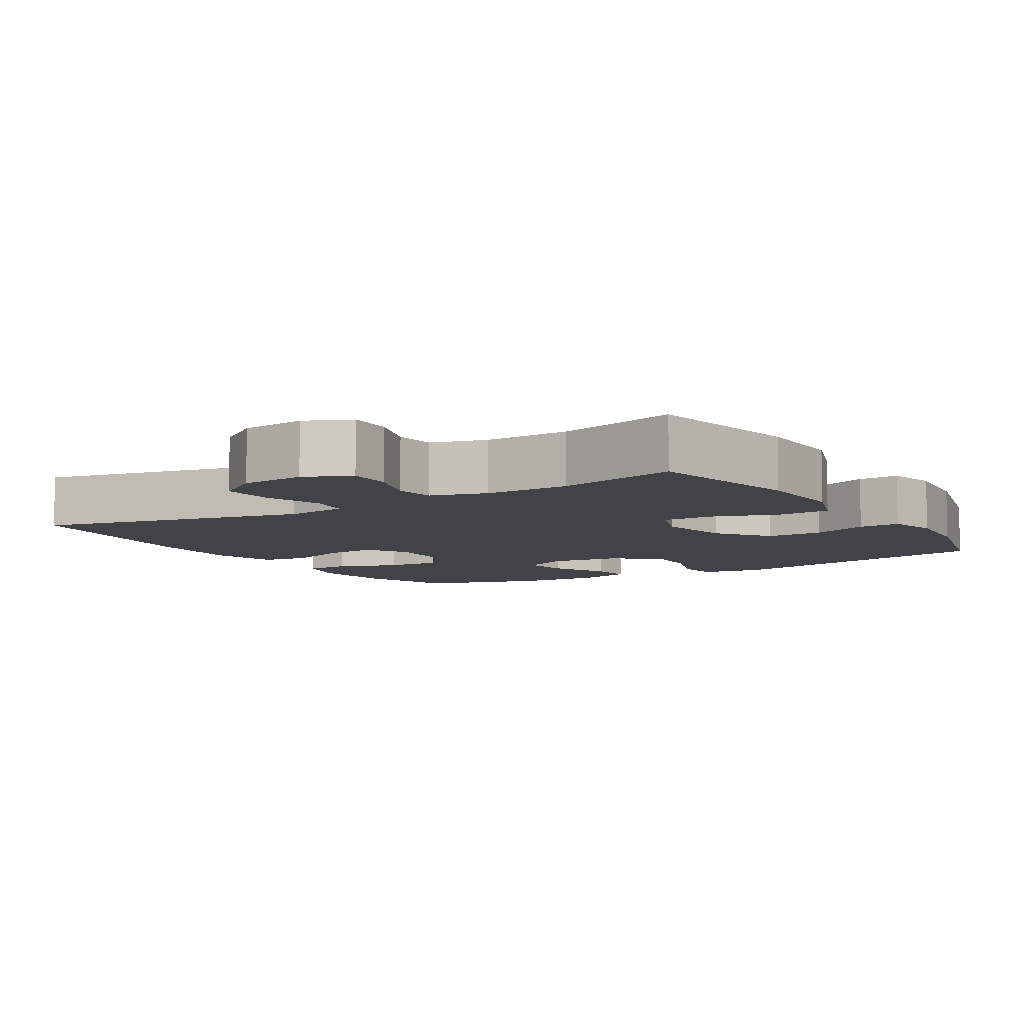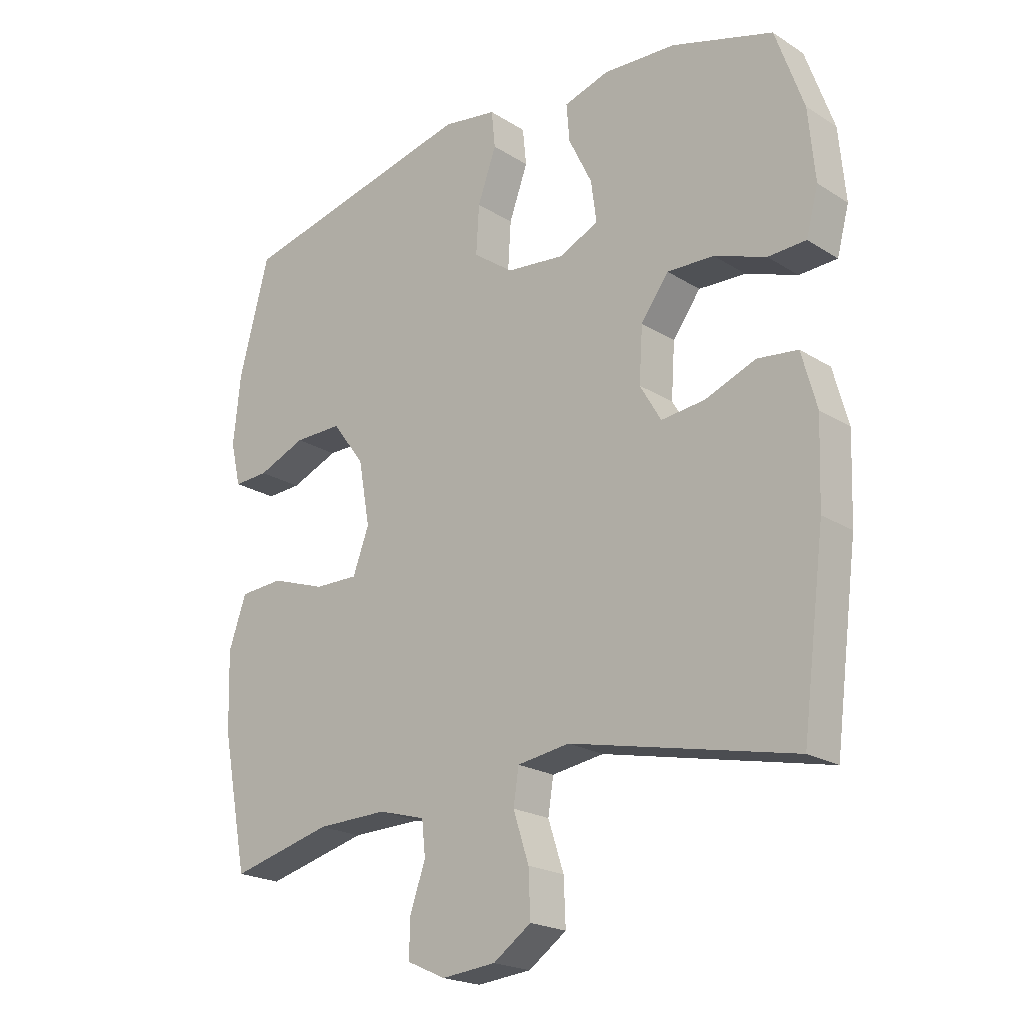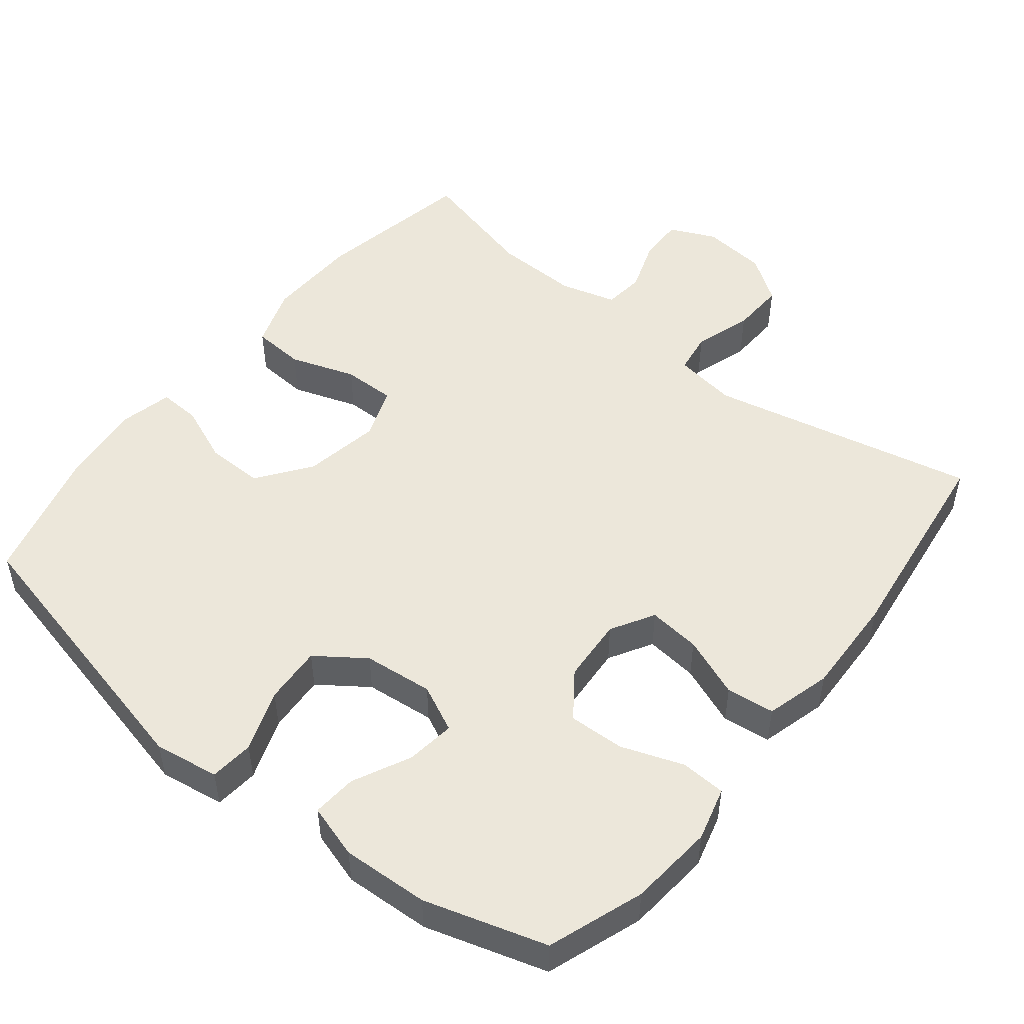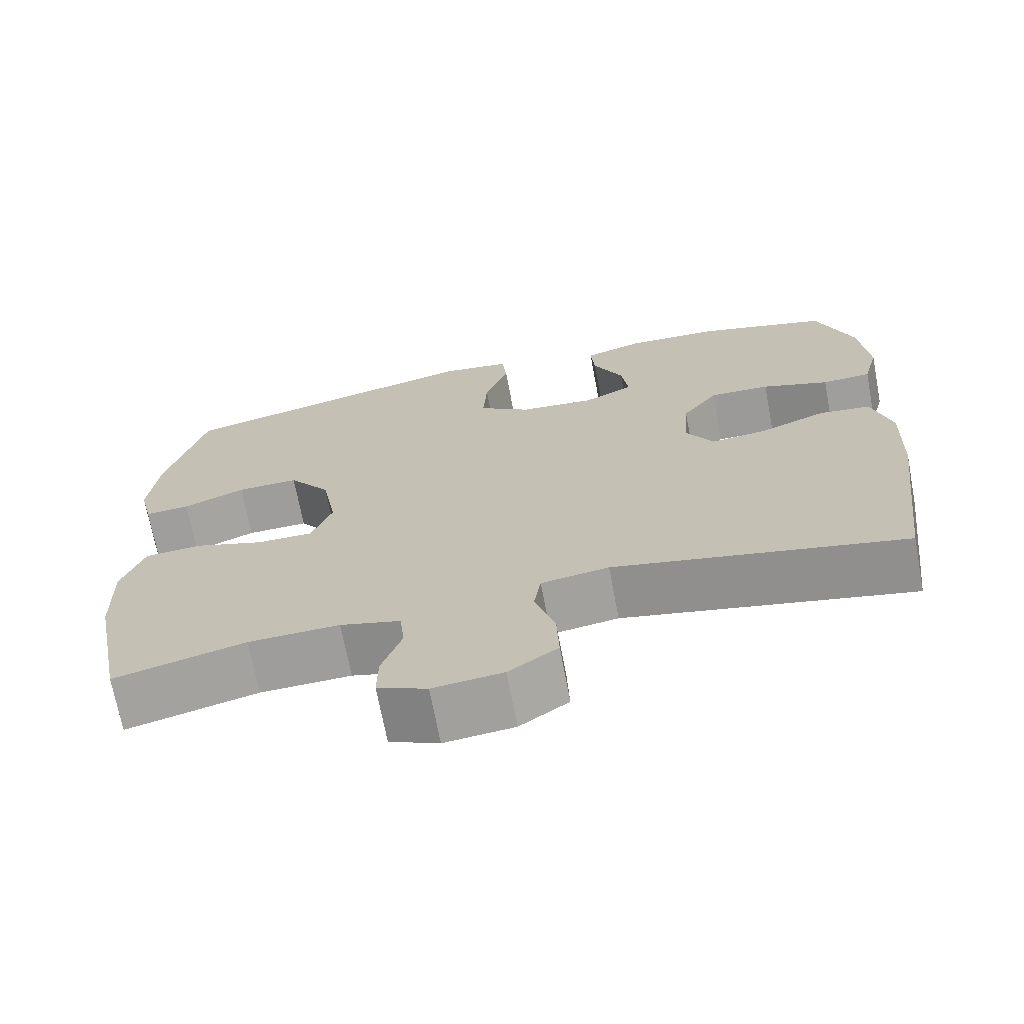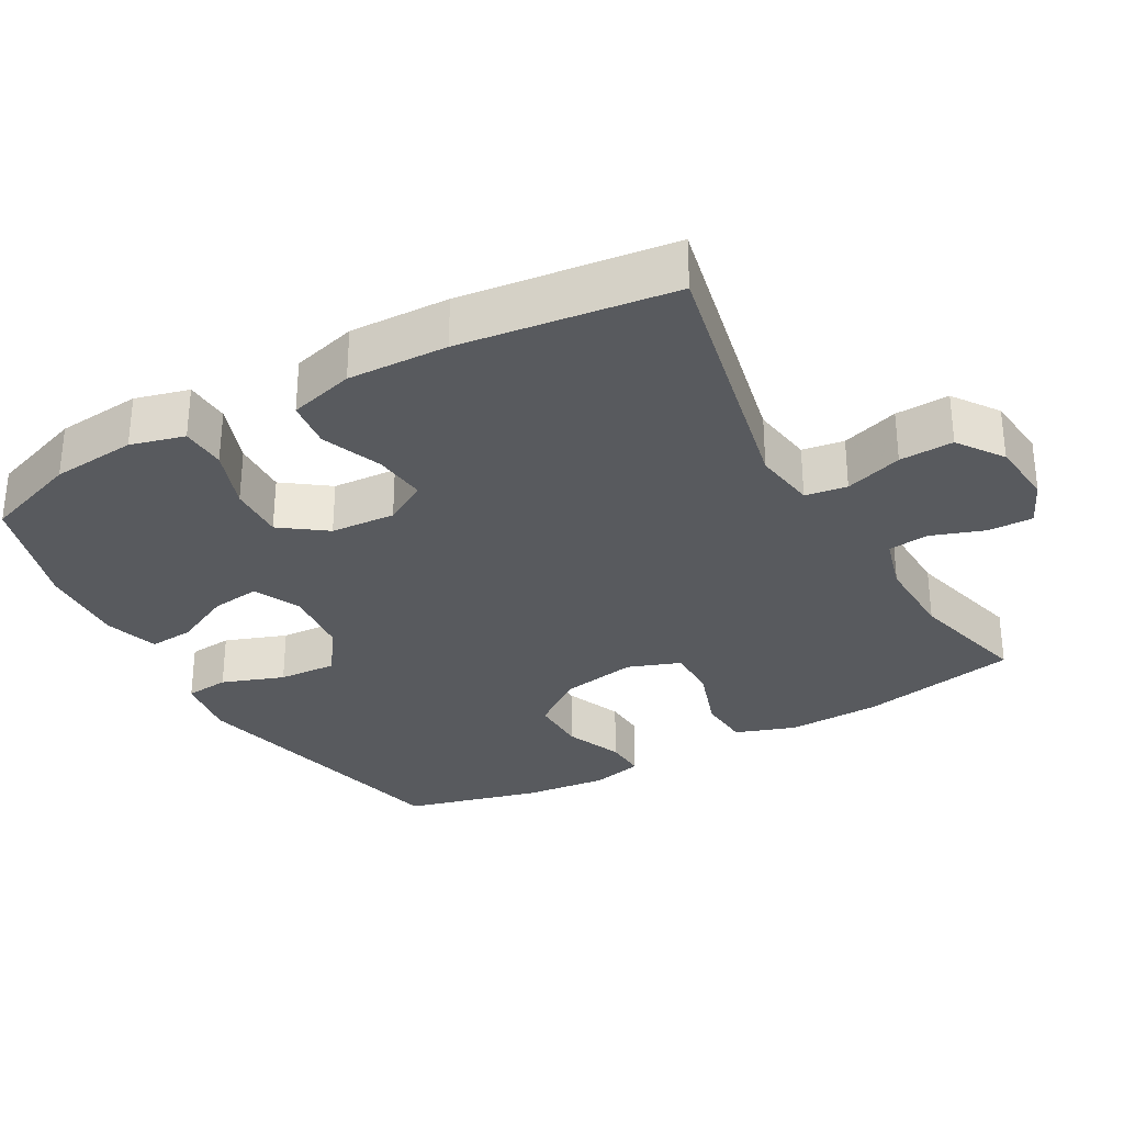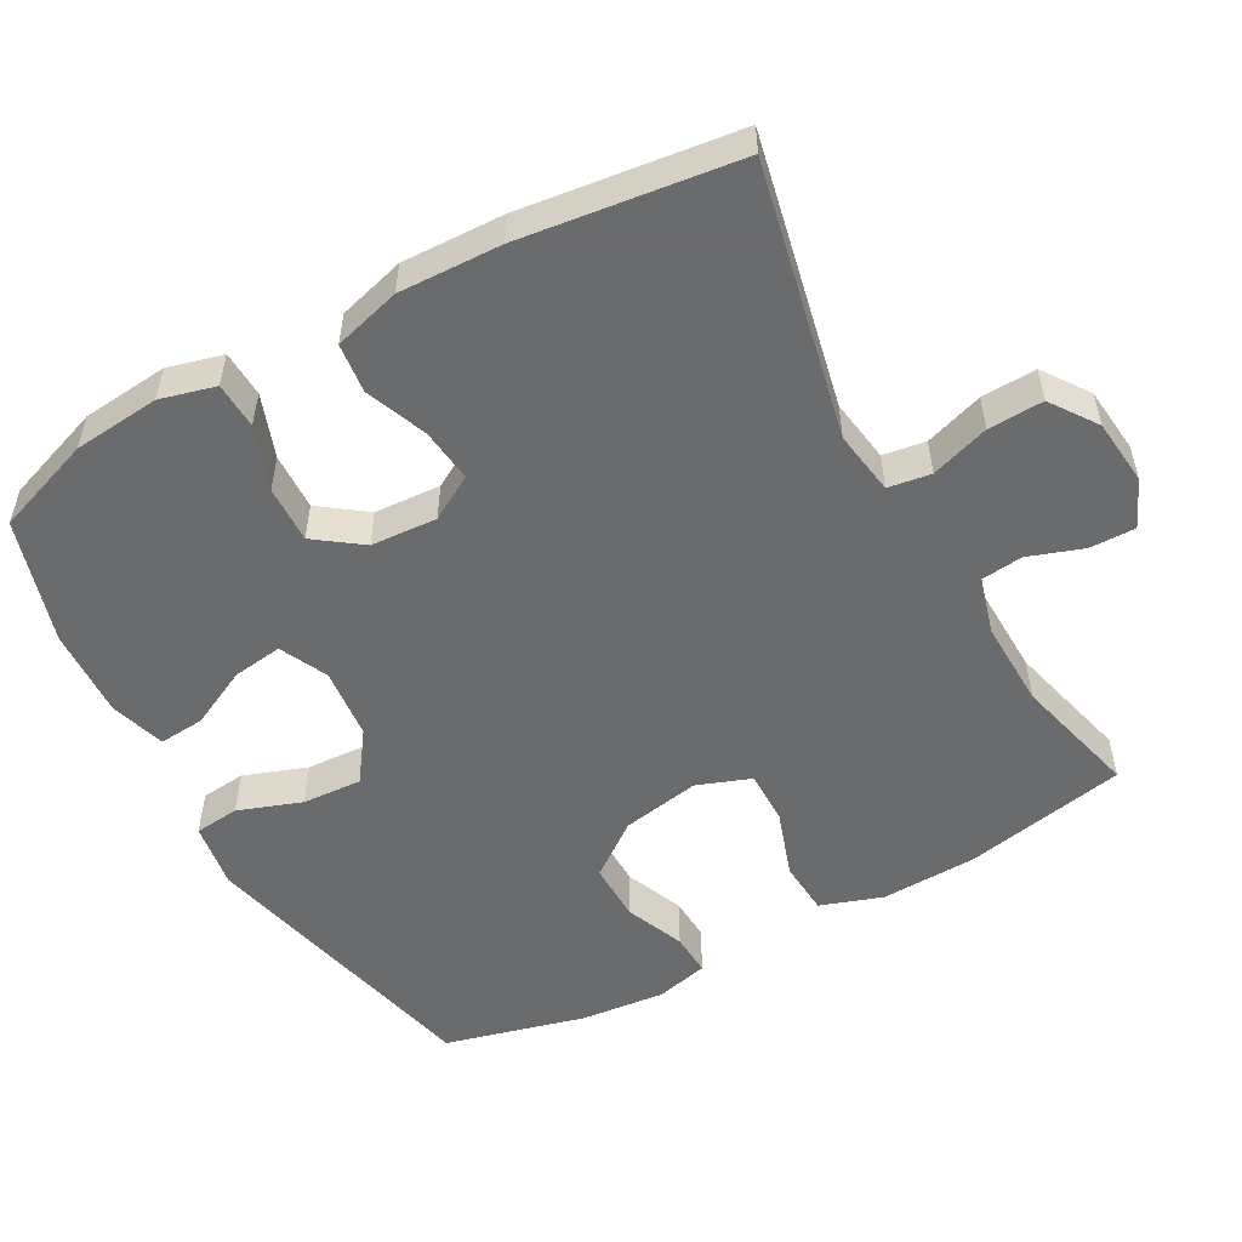
<metadata>
{"format":"obj","ext":"obj","renderer":"f3d","projection":"perspective","resolution":1024,"background":"white","views":[{"elev":-7.5,"azim":-148.4,"up":"+Y"},{"elev":-21.0,"azim":41.8,"up":"+Z"},{"elev":50.4,"azim":38.6,"up":"+Y"},{"elev":-70.2,"azim":10.7,"up":"+Z"},{"elev":-31.0,"azim":119.4,"up":"+Y"},{"elev":-53.2,"azim":119.0,"up":"+Y"}]}
</metadata>
<code>
v 0.5 0.07 0.5
v 0.547 0.07 0.367
v 0.558 0.07 0.249
v 0.538 0.07 0.174
v 0.475 0.07 0.171
v 0.389 0.07 0.202
v 0.311 0.07 0.205
v 0.265 0.07 0.142
v 0.259 0.07 0.052
v 0.294 0.07 -0.008
v 0.367 0.07 0
v 0.451 0.07 0.033
v 0.518 0.07 0.025
v 0.543 0.07 -0.066
v 0.538 0.07 -0.205
v 0.5 0.07 -0.5
v 0.128 0.07 -0.419
v 0.041 0.07 -0.432
v 0.032 0.07 -0.49
v 0.058 0.07 -0.57
v 0.061 0.07 -0.645
v -0.002 0.07 -0.689
v -0.092 0.07 -0.698
v -0.156 0.07 -0.669
v -0.155 0.07 -0.607
v -0.129 0.07 -0.533
v -0.135 0.07 -0.476
v -0.213 0.07 -0.454
v -0.331 0.07 -0.457
v -0.5 0.07 -0.5
v -0.543 0.07 -0.279
v -0.547 0.07 -0.149
v -0.518 0.07 -0.065
v -0.445 0.07 -0.06
v -0.354 0.07 -0.091
v -0.281 0.07 -0.092
v -0.254 0.07 -0.019
v -0.273 0.07 0.087
v -0.327 0.07 0.16
v -0.407 0.07 0.159
v -0.487 0.07 0.126
v -0.545 0.07 0.123
v -0.562 0.07 0.195
v -0.55 0.07 0.31
v -0.5 0.07 0.5
v -0.101 0.07 0.593
v -0.011 0.07 0.579
v -0.005 0.07 0.518
v -0.036 0.07 0.432
v -0.041 0.07 0.351
v 0.026 0.07 0.303
v 0.123 0.07 0.293
v 0.188 0.07 0.324
v 0.179 0.07 0.392
v 0.14 0.07 0.472
v 0.135 0.07 0.534
v 0.21 0.07 0.557
v 0.331 0.07 0.551
v 0.5 0 0.5
v 0.547 0 0.367
v 0.558 0 0.249
v 0.538 0 0.174
v 0.475 0 0.171
v 0.389 0 0.202
v 0.311 0 0.205
v 0.265 0 0.142
v 0.259 0 0.052
v 0.294 0 -0.008
v 0.367 0 0
v 0.451 0 0.033
v 0.518 0 0.025
v 0.543 0 -0.066
v 0.538 0 -0.205
v 0.5 0 -0.5
v 0.128 0 -0.419
v 0.041 0 -0.432
v 0.032 0 -0.49
v 0.058 0 -0.57
v 0.061 0 -0.645
v -0.002 0 -0.689
v -0.092 0 -0.698
v -0.156 0 -0.669
v -0.155 0 -0.607
v -0.129 0 -0.533
v -0.135 0 -0.476
v -0.213 0 -0.454
v -0.331 0 -0.457
v -0.5 0 -0.5
v -0.543 0 -0.279
v -0.547 0 -0.149
v -0.518 0 -0.065
v -0.445 0 -0.06
v -0.354 0 -0.091
v -0.281 0 -0.092
v -0.254 0 -0.019
v -0.273 0 0.087
v -0.327 0 0.16
v -0.407 0 0.159
v -0.487 0 0.126
v -0.545 0 0.123
v -0.562 0 0.195
v -0.55 0 0.31
v -0.5 0 0.5
v -0.101 0 0.593
v -0.011 0 0.579
v -0.005 0 0.518
v -0.036 0 0.432
v -0.041 0 0.351
v 0.026 0 0.303
v 0.123 0 0.293
v 0.188 0 0.324
v 0.179 0 0.392
v 0.14 0 0.472
v 0.135 0 0.534
v 0.21 0 0.557
v 0.331 0 0.551
f 54 55 56 57
f 53 54 57 58
f 46 47 48 49
f 46 49 50
f 45 46 50
f 44 45 50 51
f 40 41 42 43
f 39 40 43 44
f 32 33 34 35
f 32 35 36
f 29 30 31 32
f 28 29 32 36
f 27 28 36 37
f 23 24 25 26
f 23 26 27
f 22 23 27
f 19 20 21 22
f 18 19 22 27
f 14 15 16 17
f 14 17 18
f 11 12 13 14
f 10 11 14 18
f 9 10 18 27
f 3 4 5 6
f 3 6 7
f 2 3 7
f 53 58 1 2
f 52 53 2 7
f 39 44 51 52
f 38 39 52 7
f 37 38 7 8
f 8 9 27 37
f 115 114 113 112
f 116 115 112 111
f 107 106 105 104
f 108 107 104
f 108 104 103
f 109 108 103 102
f 101 100 99 98
f 102 101 98 97
f 93 92 91 90
f 94 93 90
f 90 89 88 87
f 94 90 87 86
f 95 94 86 85
f 84 83 82 81
f 85 84 81
f 85 81 80
f 80 79 78 77
f 85 80 77 76
f 75 74 73 72
f 76 75 72
f 72 71 70 69
f 76 72 69 68
f 85 76 68 67
f 64 63 62 61
f 65 64 61
f 65 61 60
f 60 59 116 111
f 65 60 111 110
f 110 109 102 97
f 65 110 97 96
f 66 65 96 95
f 95 85 67 66
f 1 59 60 2
f 2 60 61 3
f 3 61 62 4
f 4 62 63 5
f 5 63 64 6
f 6 64 65 7
f 7 65 66 8
f 8 66 67 9
f 9 67 68 10
f 10 68 69 11
f 11 69 70 12
f 12 70 71 13
f 13 71 72 14
f 14 72 73 15
f 15 73 74 16
f 16 74 75 17
f 17 75 76 18
f 18 76 77 19
f 19 77 78 20
f 20 78 79 21
f 21 79 80 22
f 22 80 81 23
f 23 81 82 24
f 24 82 83 25
f 25 83 84 26
f 26 84 85 27
f 27 85 86 28
f 28 86 87 29
f 29 87 88 30
f 30 88 89 31
f 31 89 90 32
f 32 90 91 33
f 33 91 92 34
f 34 92 93 35
f 35 93 94 36
f 36 94 95 37
f 37 95 96 38
f 38 96 97 39
f 39 97 98 40
f 40 98 99 41
f 41 99 100 42
f 42 100 101 43
f 43 101 102 44
f 44 102 103 45
f 45 103 104 46
f 46 104 105 47
f 47 105 106 48
f 48 106 107 49
f 49 107 108 50
f 50 108 109 51
f 51 109 110 52
f 52 110 111 53
f 53 111 112 54
f 54 112 113 55
f 55 113 114 56
f 56 114 115 57
f 57 115 116 58
f 58 116 59 1

</code>
